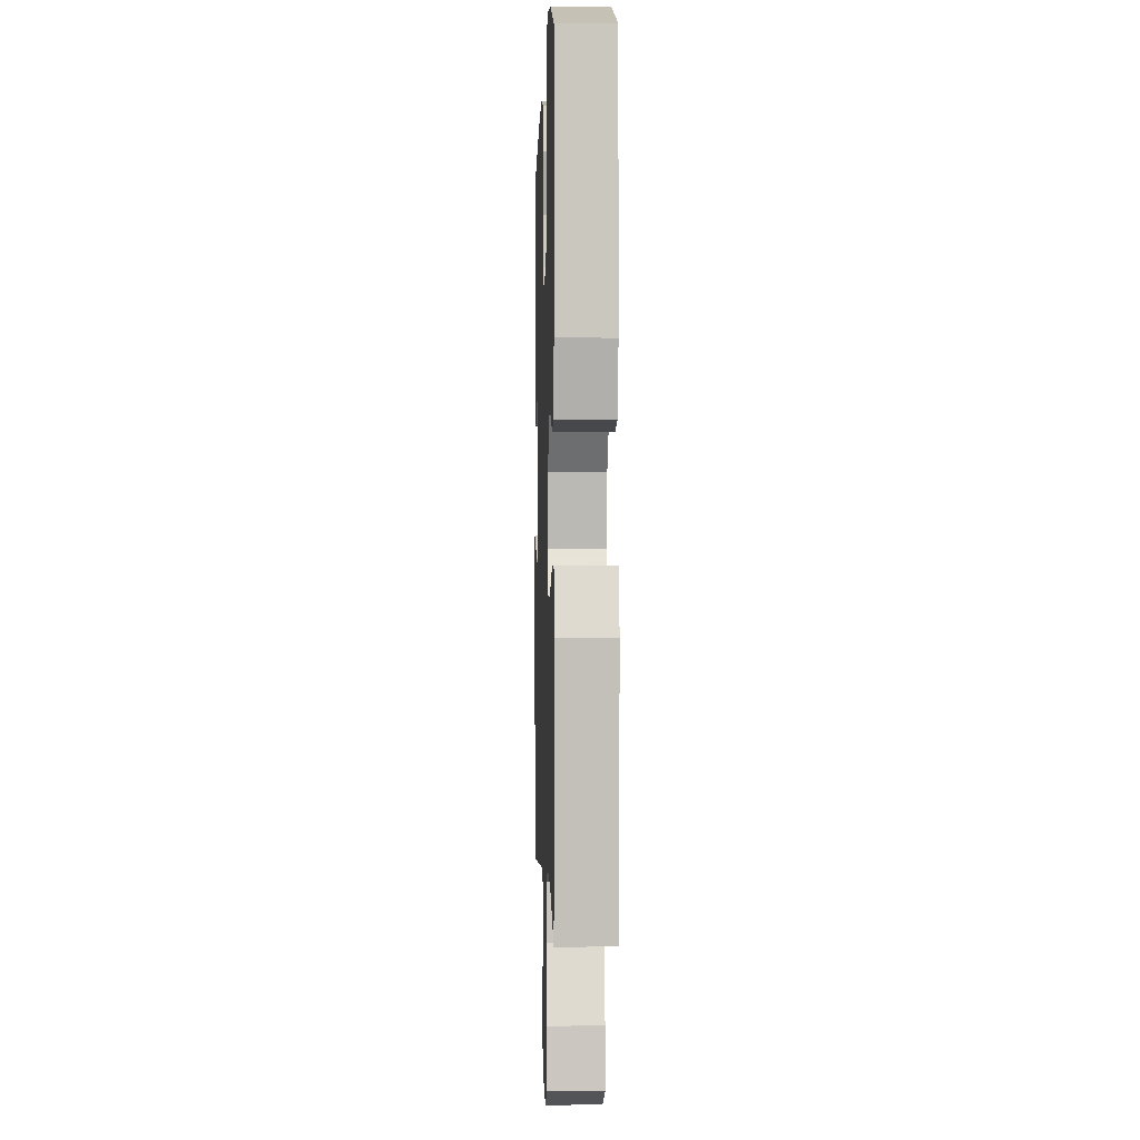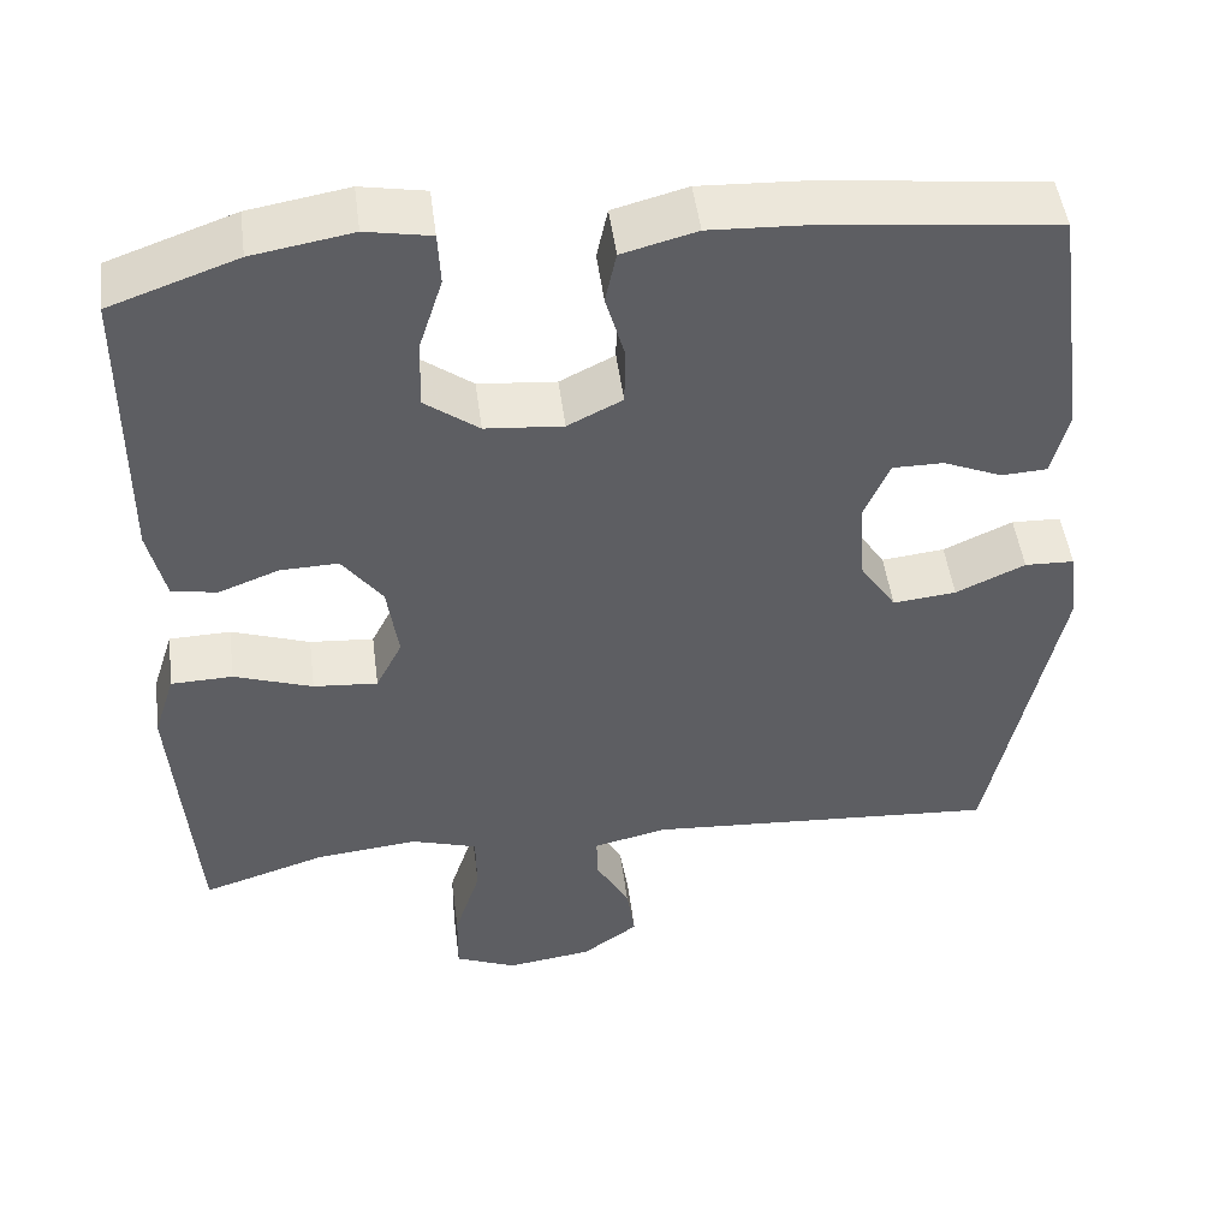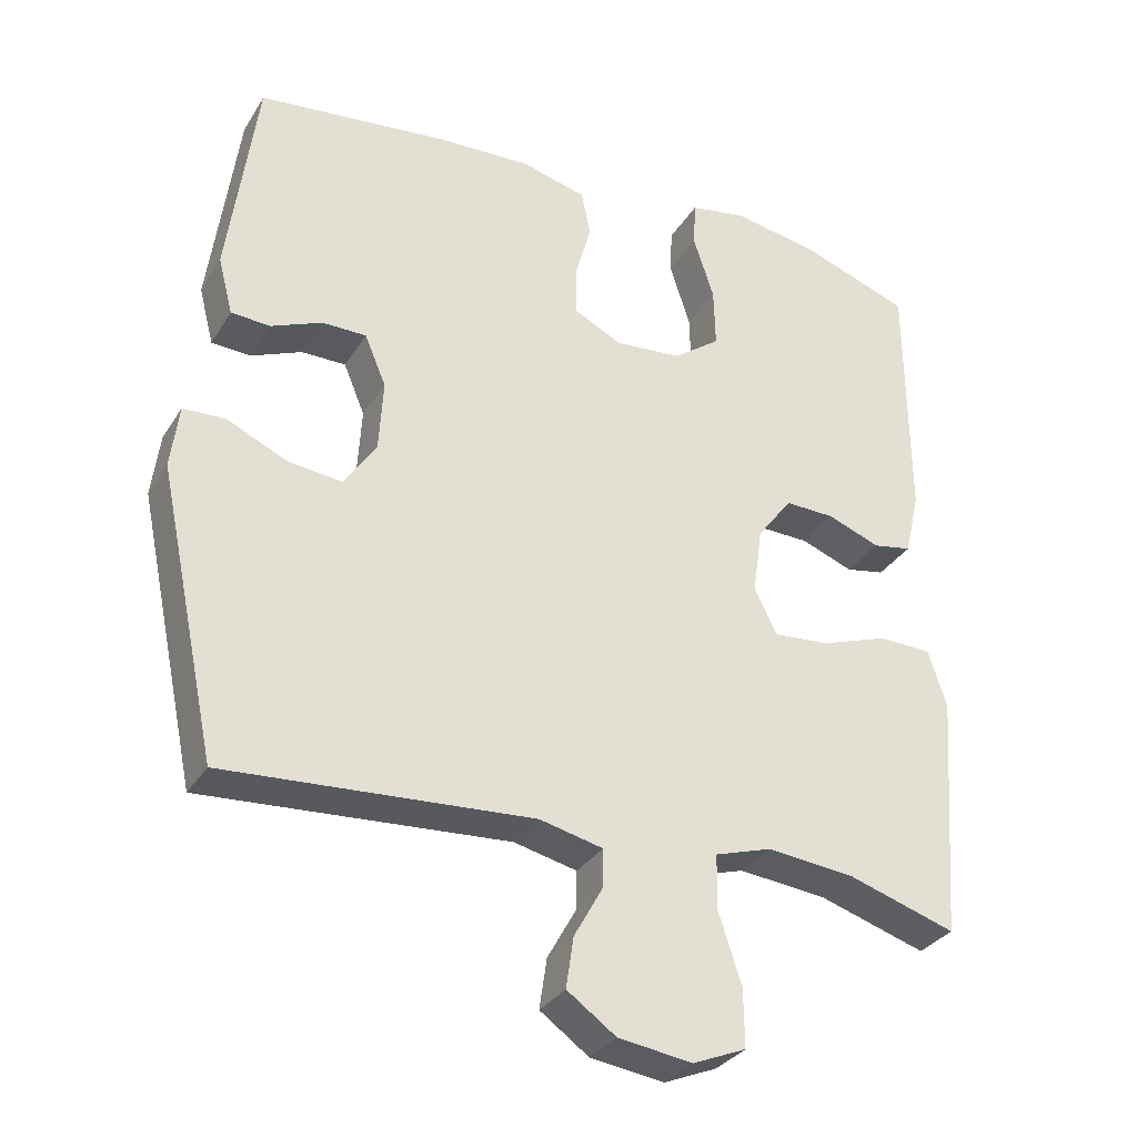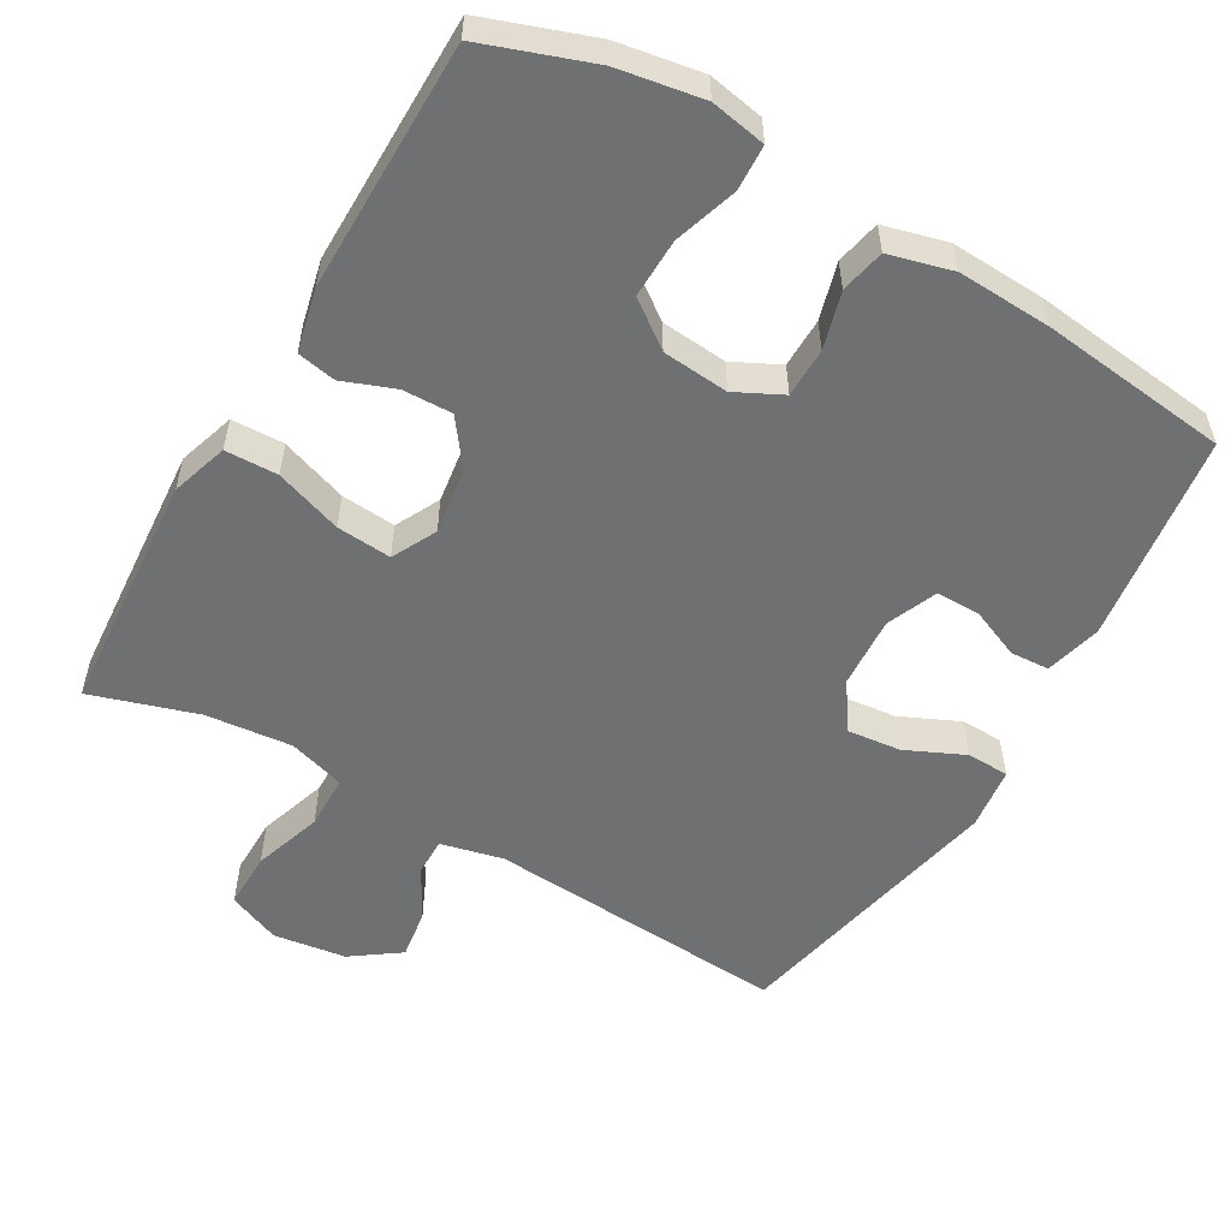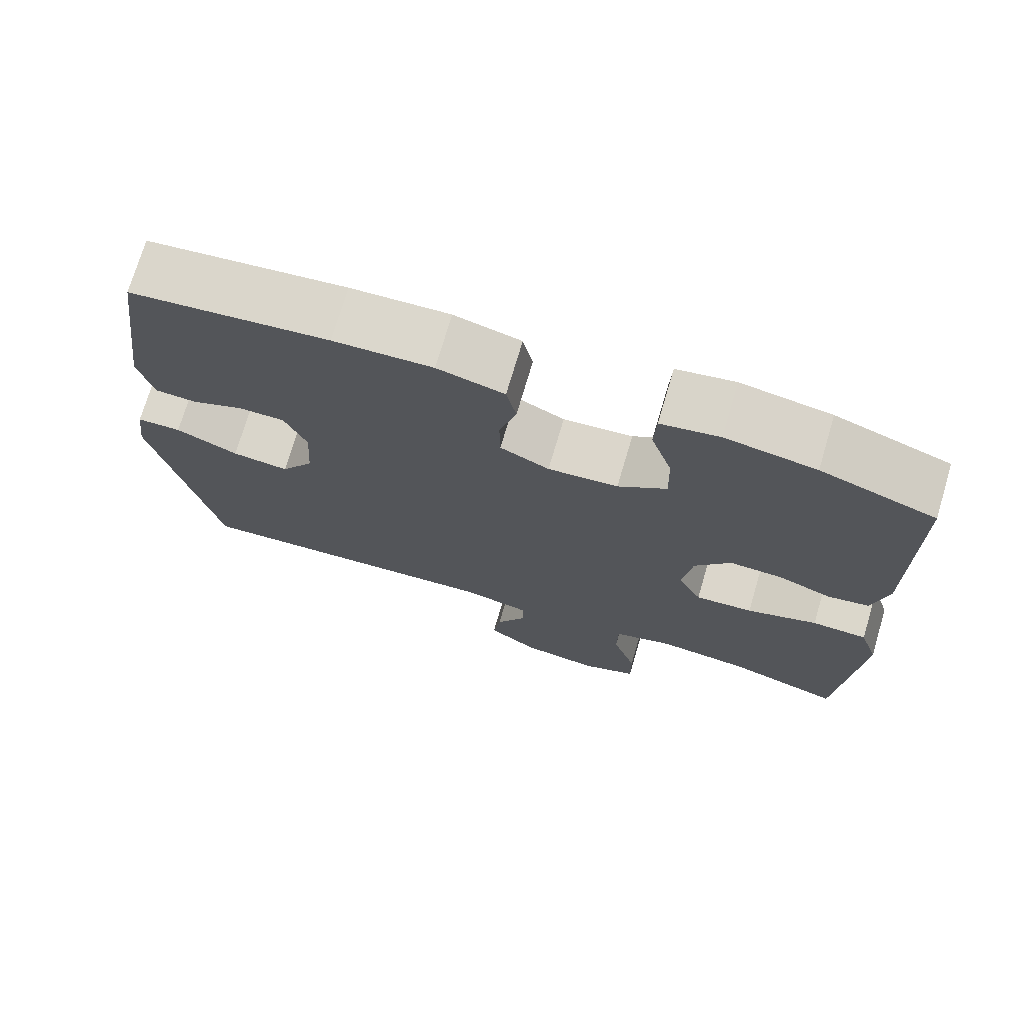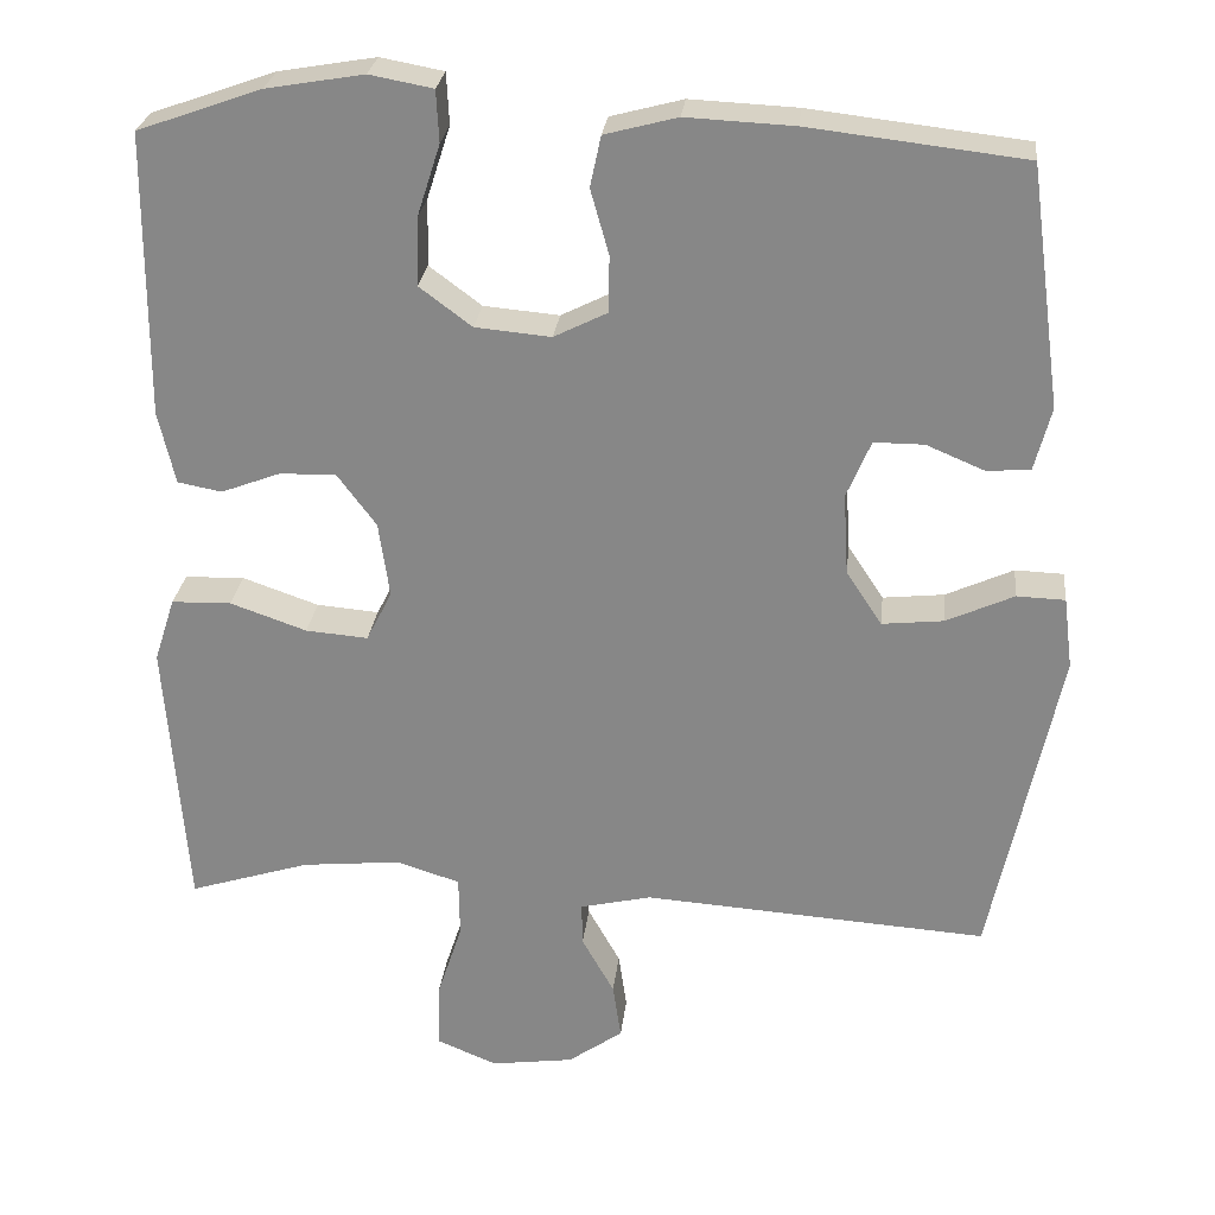
<metadata>
{"format":"obj","ext":"obj","renderer":"f3d","projection":"perspective","resolution":1024,"background":"white","views":[{"elev":-0.9,"azim":-91.9,"up":"+Z"},{"elev":48.7,"azim":-7.4,"up":"+Z"},{"elev":-31.9,"azim":153.2,"up":"+Z"},{"elev":-54.8,"azim":-30.1,"up":"+Y"},{"elev":73.3,"azim":-163.5,"up":"+Z"},{"elev":26.7,"azim":6.3,"up":"+Z"}]}
</metadata>
<code>
v 0.5 0.07 -0.5
v 0.085 0.07 -0.472
v -0.001 0.07 -0.492
v 0 0.07 -0.544
v 0.039 0.07 -0.614
v 0.049 0.07 -0.682
v -0.017 0.07 -0.729
v -0.117 0.07 -0.743
v -0.189 0.07 -0.713
v -0.188 0.07 -0.635
v -0.157 0.07 -0.54
v -0.158 0.07 -0.466
v -0.235 0.07 -0.442
v -0.354 0.07 -0.454
v -0.5 0.07 -0.5
v -0.516 0.07 -0.289
v -0.525 0.07 -0.167
v -0.5 0.07 -0.089
v -0.428 0.07 -0.087
v -0.336 0.07 -0.119
v -0.261 0.07 -0.125
v -0.23 0.07 -0.064
v -0.243 0.07 0.027
v -0.29 0.07 0.09
v -0.358 0.07 0.088
v -0.429 0.07 0.061
v -0.482 0.07 0.071
v -0.502 0.07 0.158
v -0.5 0.07 0.5
v -0.351 0.07 0.553
v -0.234 0.07 0.573
v -0.158 0.07 0.559
v -0.155 0.07 0.497
v -0.183 0.07 0.41
v -0.185 0.07 0.329
v -0.122 0.07 0.282
v -0.031 0.07 0.274
v 0.033 0.07 0.306
v 0.034 0.07 0.374
v 0.012 0.07 0.452
v 0.025 0.07 0.513
v 0.112 0.07 0.536
v 0.241 0.07 0.53
v 0.5 0.07 0.5
v 0.539 0.07 0.212
v 0.519 0.07 0.135
v 0.466 0.07 0.132
v 0.397 0.07 0.161
v 0.337 0.07 0.161
v 0.308 0.07 0.092
v 0.314 0.07 -0.006
v 0.357 0.07 -0.071
v 0.431 0.07 -0.063
v 0.512 0.07 -0.026
v 0.57 0.07 -0.028
v 0.581 0.07 -0.114
v 0.5 0 -0.5
v 0.085 0 -0.472
v -0.001 0 -0.492
v 0 0 -0.544
v 0.039 0 -0.614
v 0.049 0 -0.682
v -0.017 0 -0.729
v -0.117 0 -0.743
v -0.189 0 -0.713
v -0.188 0 -0.635
v -0.157 0 -0.54
v -0.158 0 -0.466
v -0.235 0 -0.442
v -0.354 0 -0.454
v -0.5 0 -0.5
v -0.516 0 -0.289
v -0.525 0 -0.167
v -0.5 0 -0.089
v -0.428 0 -0.087
v -0.336 0 -0.119
v -0.261 0 -0.125
v -0.23 0 -0.064
v -0.243 0 0.027
v -0.29 0 0.09
v -0.358 0 0.088
v -0.429 0 0.061
v -0.482 0 0.071
v -0.502 0 0.158
v -0.5 0 0.5
v -0.351 0 0.553
v -0.234 0 0.573
v -0.158 0 0.559
v -0.155 0 0.497
v -0.183 0 0.41
v -0.185 0 0.329
v -0.122 0 0.282
v -0.031 0 0.274
v 0.033 0 0.306
v 0.034 0 0.374
v 0.012 0 0.452
v 0.025 0 0.513
v 0.112 0 0.536
v 0.241 0 0.53
v 0.5 0 0.5
v 0.539 0 0.212
v 0.519 0 0.135
v 0.466 0 0.132
v 0.397 0 0.161
v 0.337 0 0.161
v 0.308 0 0.092
v 0.314 0 -0.006
v 0.357 0 -0.071
v 0.431 0 -0.063
v 0.512 0 -0.026
v 0.57 0 -0.028
v 0.581 0 -0.114
f 56 1 2
f 55 56 2
f 54 55 2
f 53 54 2
f 52 53 2 3
f 51 52 3
f 50 51 3
f 49 50 3
f 46 47 48
f 45 46 48
f 44 45 48
f 43 44 48
f 42 43 48
f 41 42 48
f 40 41 48
f 39 40 48
f 38 39 48 49
f 37 38 49 3
f 32 33 34
f 31 32 34
f 30 31 34
f 29 30 34
f 28 29 34
f 27 28 34
f 26 27 34
f 25 26 34
f 24 25 34 35
f 23 24 35 36
f 18 19 20
f 17 18 20
f 16 17 20
f 15 16 20
f 14 15 20
f 13 14 20 21
f 12 13 21 22
f 9 10 11
f 8 9 11
f 7 8 11
f 6 7 11
f 5 6 11
f 4 5 11
f 4 11 12
f 23 36 37
f 22 23 37
f 12 22 37
f 4 12 37
f 3 4 37
f 58 57 112
f 58 112 111
f 58 111 110
f 58 110 109
f 59 58 109 108
f 59 108 107
f 59 107 106
f 59 106 105
f 104 103 102
f 104 102 101
f 104 101 100
f 104 100 99
f 104 99 98
f 104 98 97
f 104 97 96
f 104 96 95
f 105 104 95 94
f 59 105 94 93
f 90 89 88
f 90 88 87
f 90 87 86
f 90 86 85
f 90 85 84
f 90 84 83
f 90 83 82
f 90 82 81
f 91 90 81 80
f 92 91 80 79
f 76 75 74
f 76 74 73
f 76 73 72
f 76 72 71
f 76 71 70
f 77 76 70 69
f 78 77 69 68
f 67 66 65
f 67 65 64
f 67 64 63
f 67 63 62
f 67 62 61
f 67 61 60
f 68 67 60
f 93 92 79
f 93 79 78
f 93 78 68
f 93 68 60
f 93 60 59
f 1 57 58 2
f 2 58 59 3
f 3 59 60 4
f 4 60 61 5
f 5 61 62 6
f 6 62 63 7
f 7 63 64 8
f 8 64 65 9
f 9 65 66 10
f 10 66 67 11
f 11 67 68 12
f 12 68 69 13
f 13 69 70 14
f 14 70 71 15
f 15 71 72 16
f 16 72 73 17
f 17 73 74 18
f 18 74 75 19
f 19 75 76 20
f 20 76 77 21
f 21 77 78 22
f 22 78 79 23
f 23 79 80 24
f 24 80 81 25
f 25 81 82 26
f 26 82 83 27
f 27 83 84 28
f 28 84 85 29
f 29 85 86 30
f 30 86 87 31
f 31 87 88 32
f 32 88 89 33
f 33 89 90 34
f 34 90 91 35
f 35 91 92 36
f 36 92 93 37
f 37 93 94 38
f 38 94 95 39
f 39 95 96 40
f 40 96 97 41
f 41 97 98 42
f 42 98 99 43
f 43 99 100 44
f 44 100 101 45
f 45 101 102 46
f 46 102 103 47
f 47 103 104 48
f 48 104 105 49
f 49 105 106 50
f 50 106 107 51
f 51 107 108 52
f 52 108 109 53
f 53 109 110 54
f 54 110 111 55
f 55 111 112 56
f 56 112 57 1

</code>
